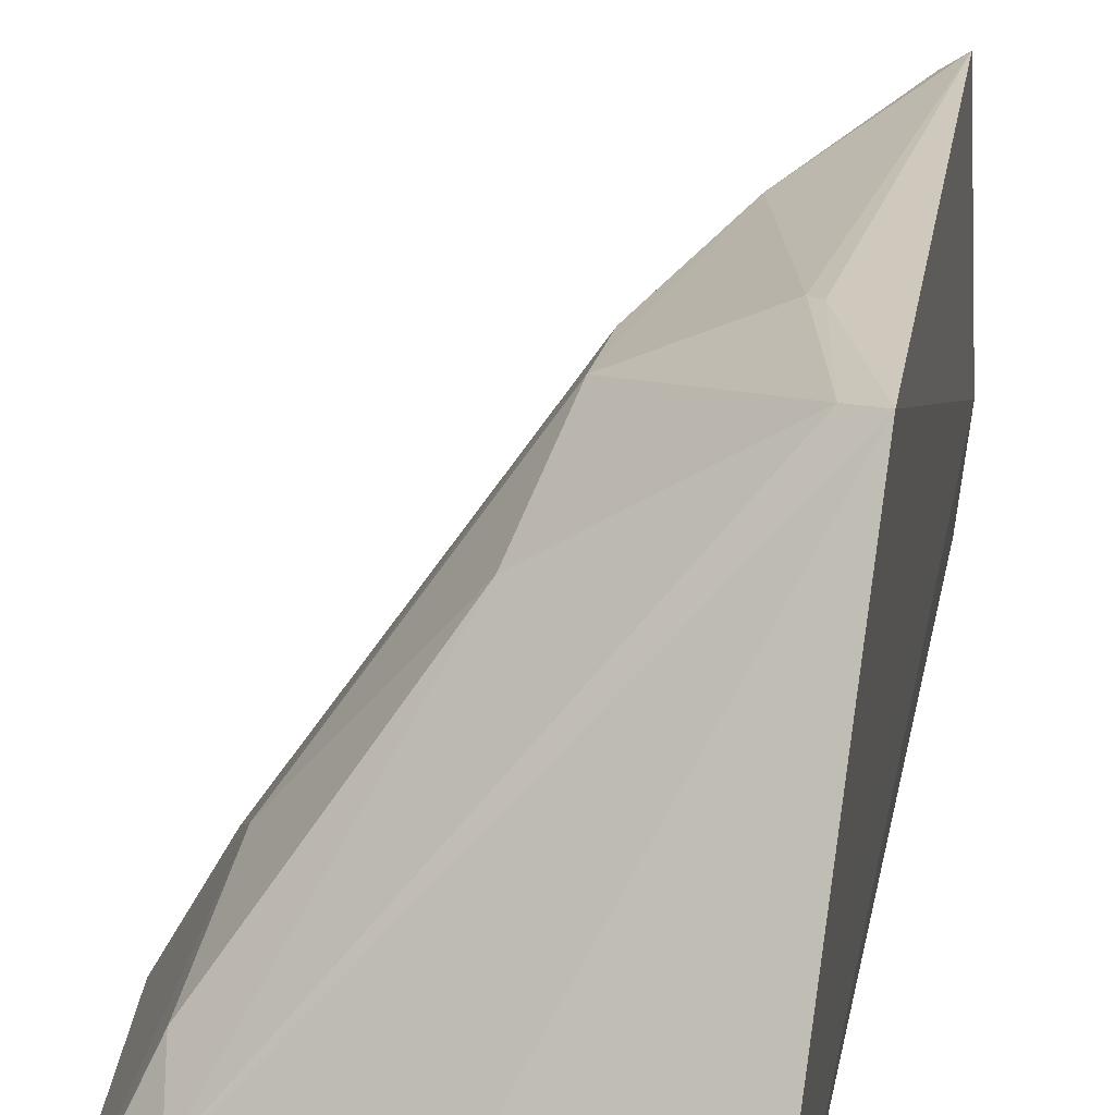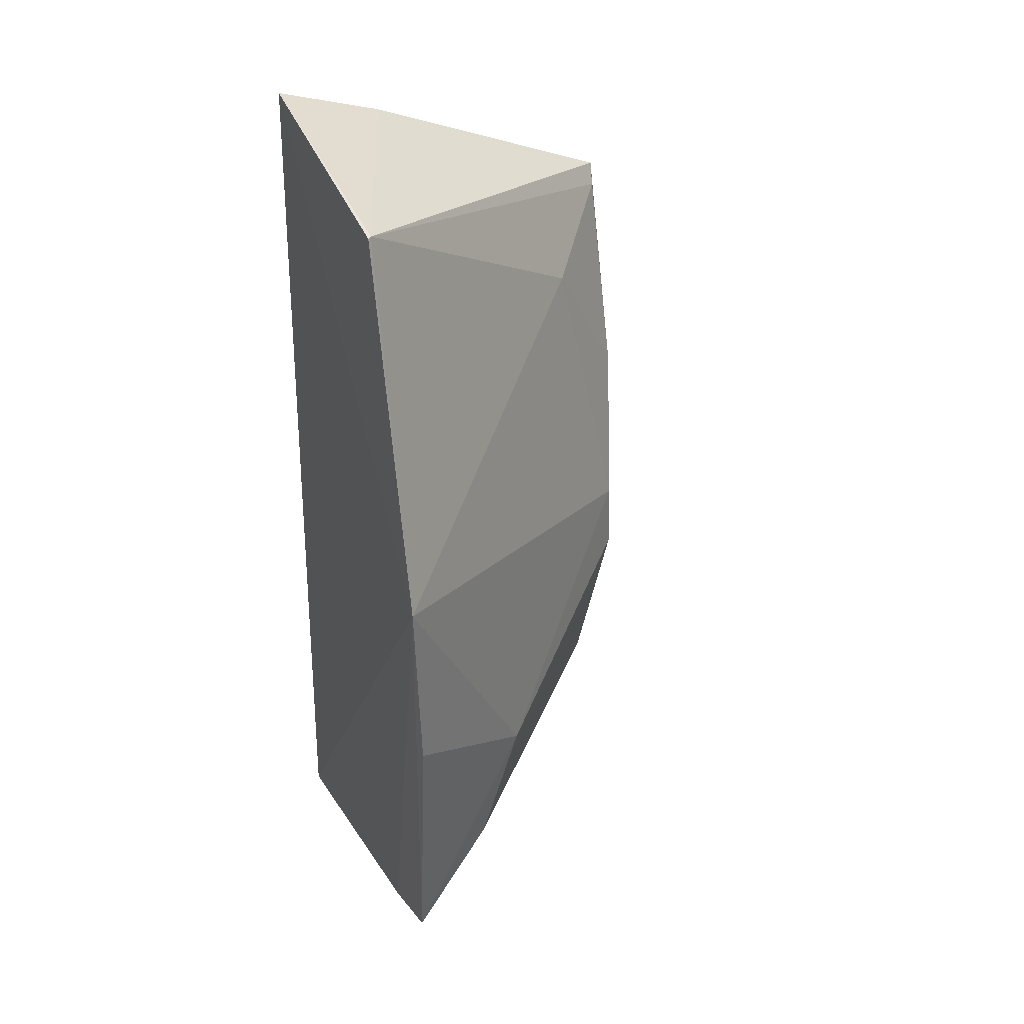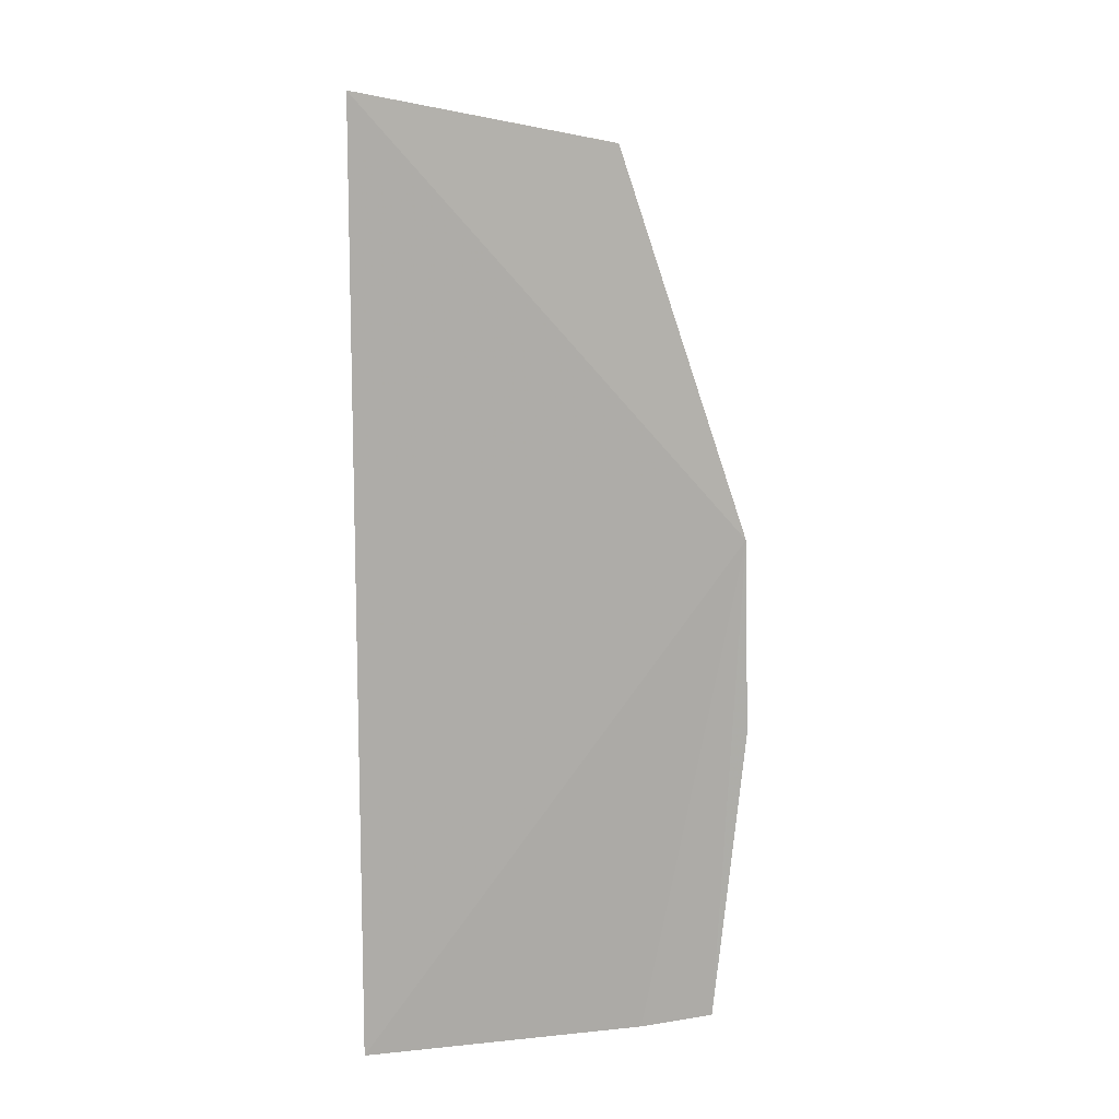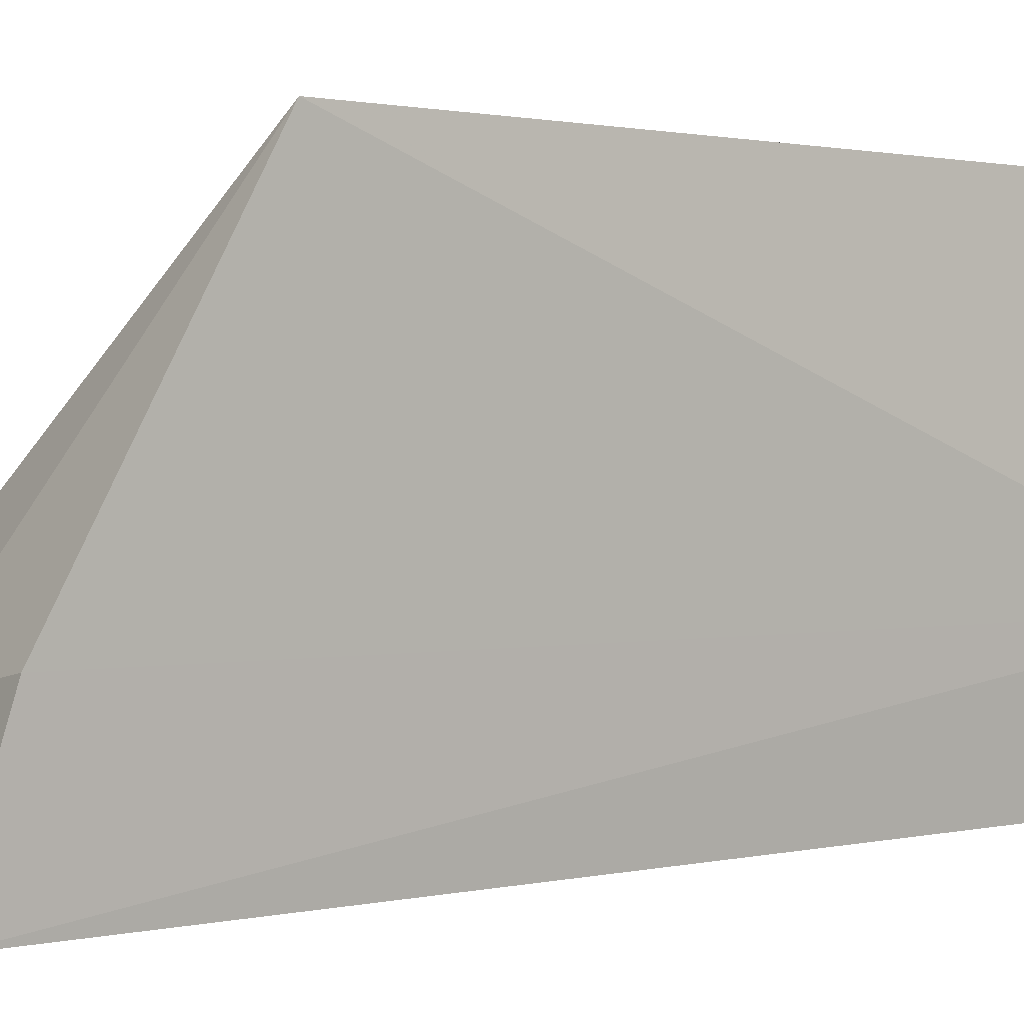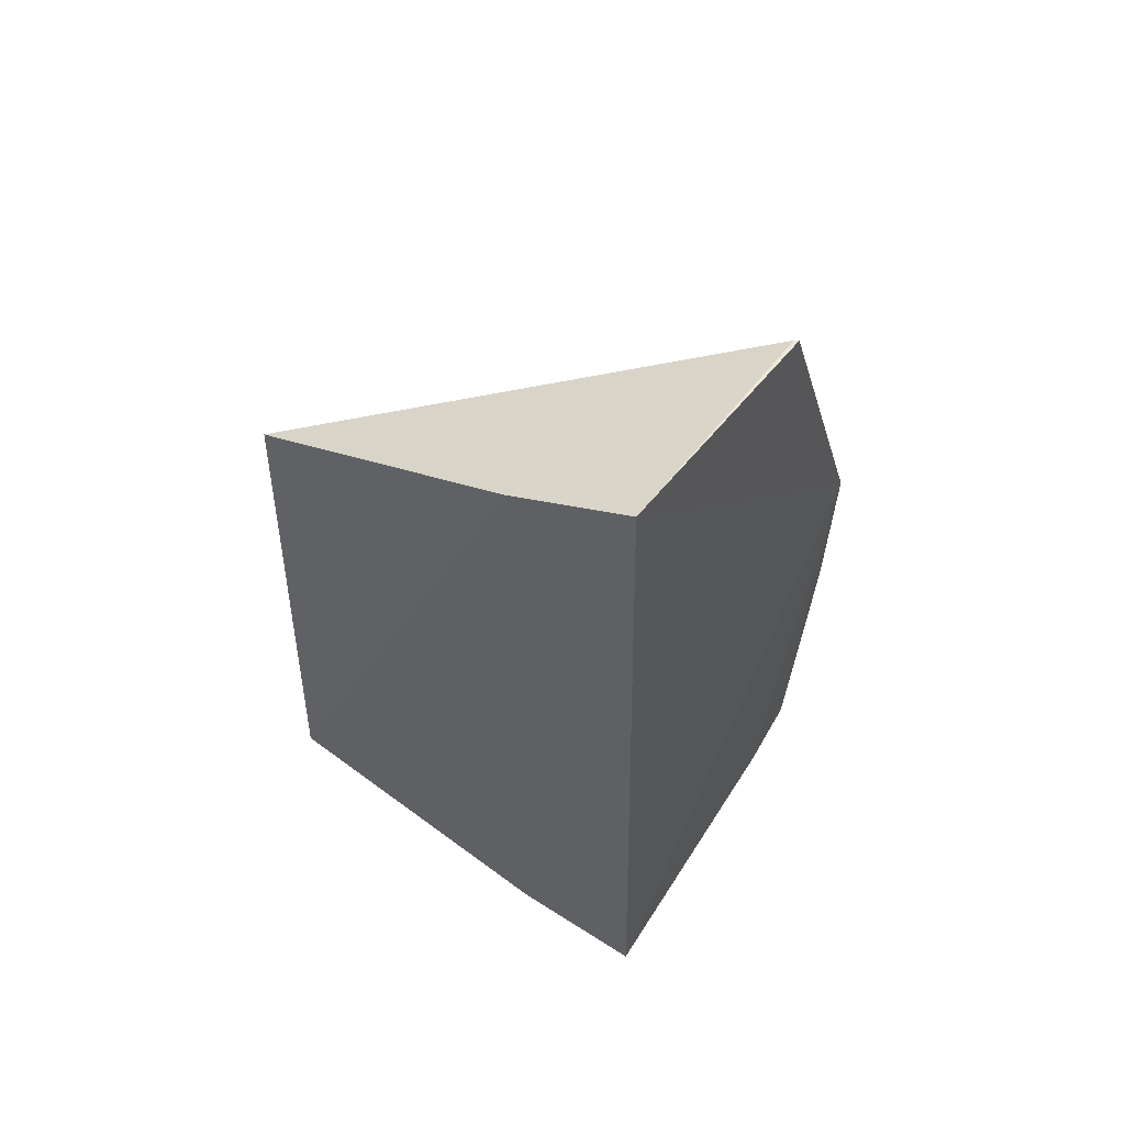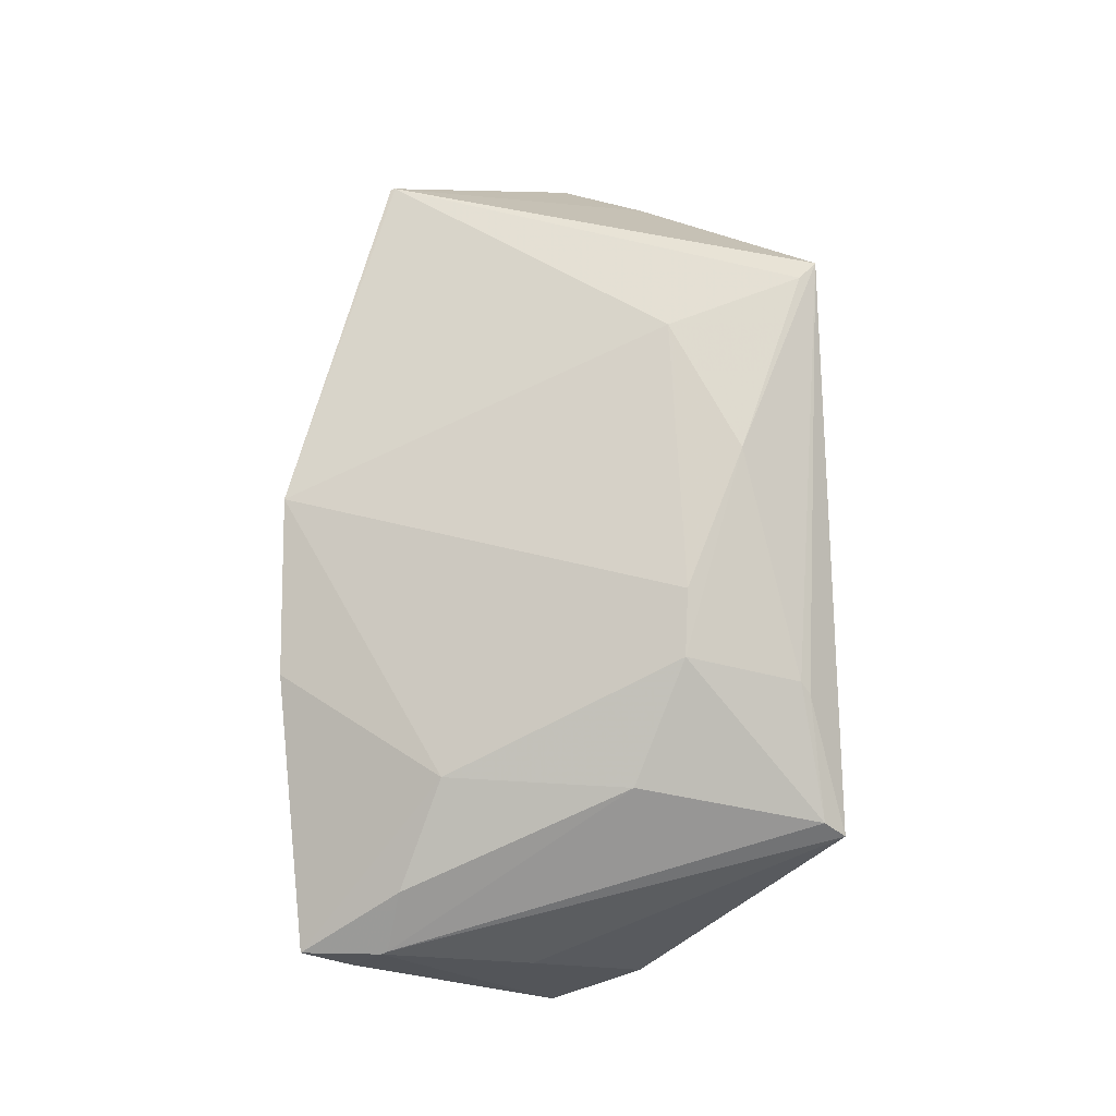
<metadata>
{"format":"obj","ext":"obj","renderer":"f3d","projection":"perspective","resolution":1024,"background":"white","views":[{"elev":23.9,"azim":10.0,"up":"+Z"},{"elev":35.4,"azim":-117.1,"up":"+Y"},{"elev":11.4,"azim":-173.6,"up":"+Y"},{"elev":1.6,"azim":52.2,"up":"+Z"},{"elev":58.8,"azim":121.8,"up":"+Y"},{"elev":-7.4,"azim":-43.2,"up":"+Y"}]}
</metadata>
<code>
v -0.02008 0.01974 0.07673
v -0.01897 -0.02638 0.07789
v -0.02103 -0.04057 0.04653
v -0.04028 0.02842 0.0469
v -0.04319 -0.02181 0.05757
v -0.02082 0.0321 0.04787
v -0.03186 -0.01272 0.07304
v -0.04773 -0.03557 0.04579
v -0.04965 0.0007824 0.0452
v -0.01985 0.02863 0.05669
v -0.03347 -0.02266 0.06902
v -0.02341 -0.01445 0.07738
v -0.03096 -0.03668 0.05485
v -0.04243 -0.03676 0.04576
v -0.04998 -0.01353 0.0455
v -0.03157 -0.007394 0.07304
v -0.04009 0.02846 0.04719
v -0.02035 -0.03763 0.05662
v -0.02105 -0.02534 0.07757
v -0.04417 -0.03071 0.05375
v -0.0226 -0.01537 0.07759
v -0.04348 -0.03564 0.05068
v -0.02727 0.003904 0.07501
v -0.04321 -0.03542 0.05117
v -0.02931 0.0145 0.069
v -0.02143 0.01839 0.07617
f 9 6 3
f 9 4 6
f 10 1 2
f 10 3 6
f 11 7 5
f 14 9 3
f 14 8 9
f 15 9 8
f 15 8 5
f 15 5 9
f 16 9 5
f 16 5 7
f 17 10 6
f 17 6 4
f 17 1 10
f 17 4 9
f 18 10 2
f 18 3 10
f 18 13 3
f 18 2 13
f 19 7 11
f 19 12 7
f 20 11 5
f 20 5 8
f 21 2 1
f 21 1 12
f 21 19 2
f 21 12 19
f 22 13 2
f 22 8 14
f 22 14 3
f 22 3 13
f 22 20 8
f 23 12 1
f 23 16 7
f 23 7 12
f 24 22 2
f 24 2 19
f 24 19 11
f 24 11 20
f 24 20 22
f 25 17 9
f 25 9 16
f 25 16 23
f 26 25 23
f 26 23 1
f 26 1 17
f 26 17 25

</code>
